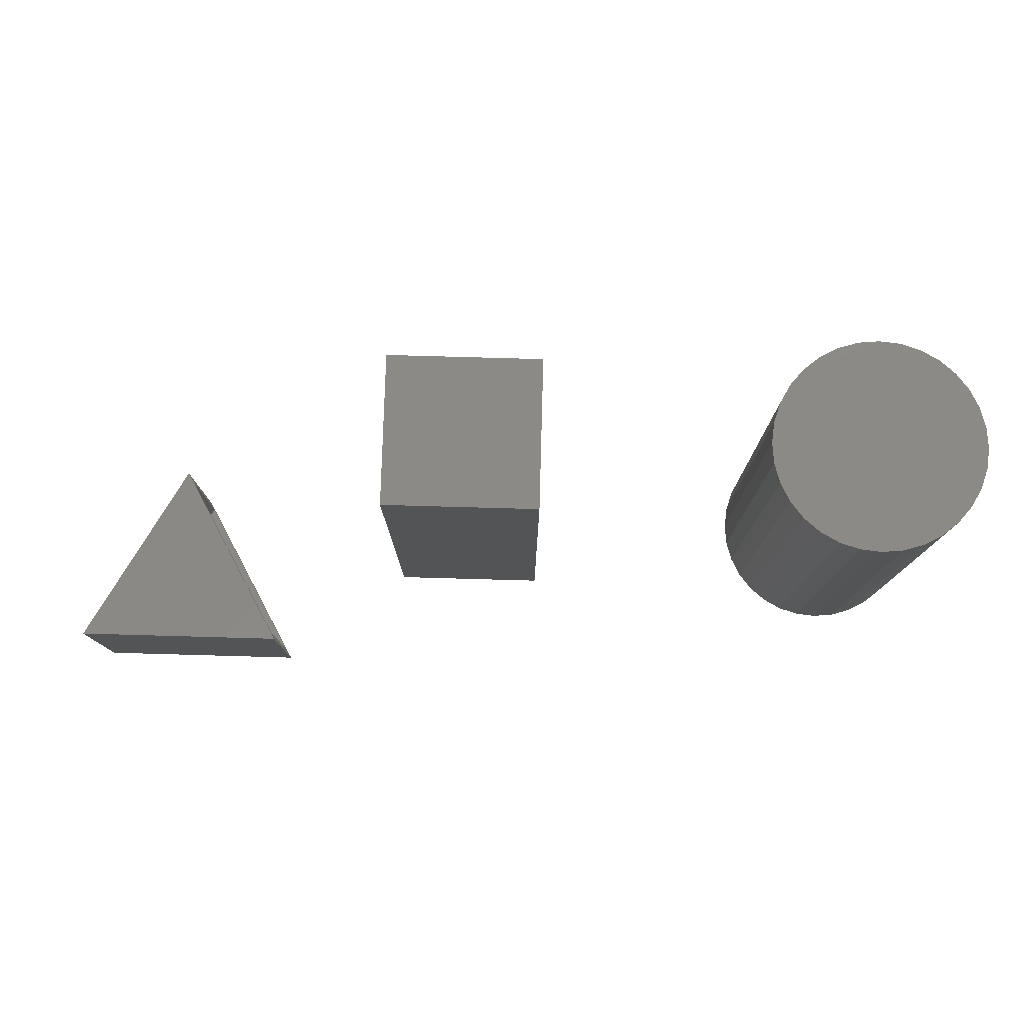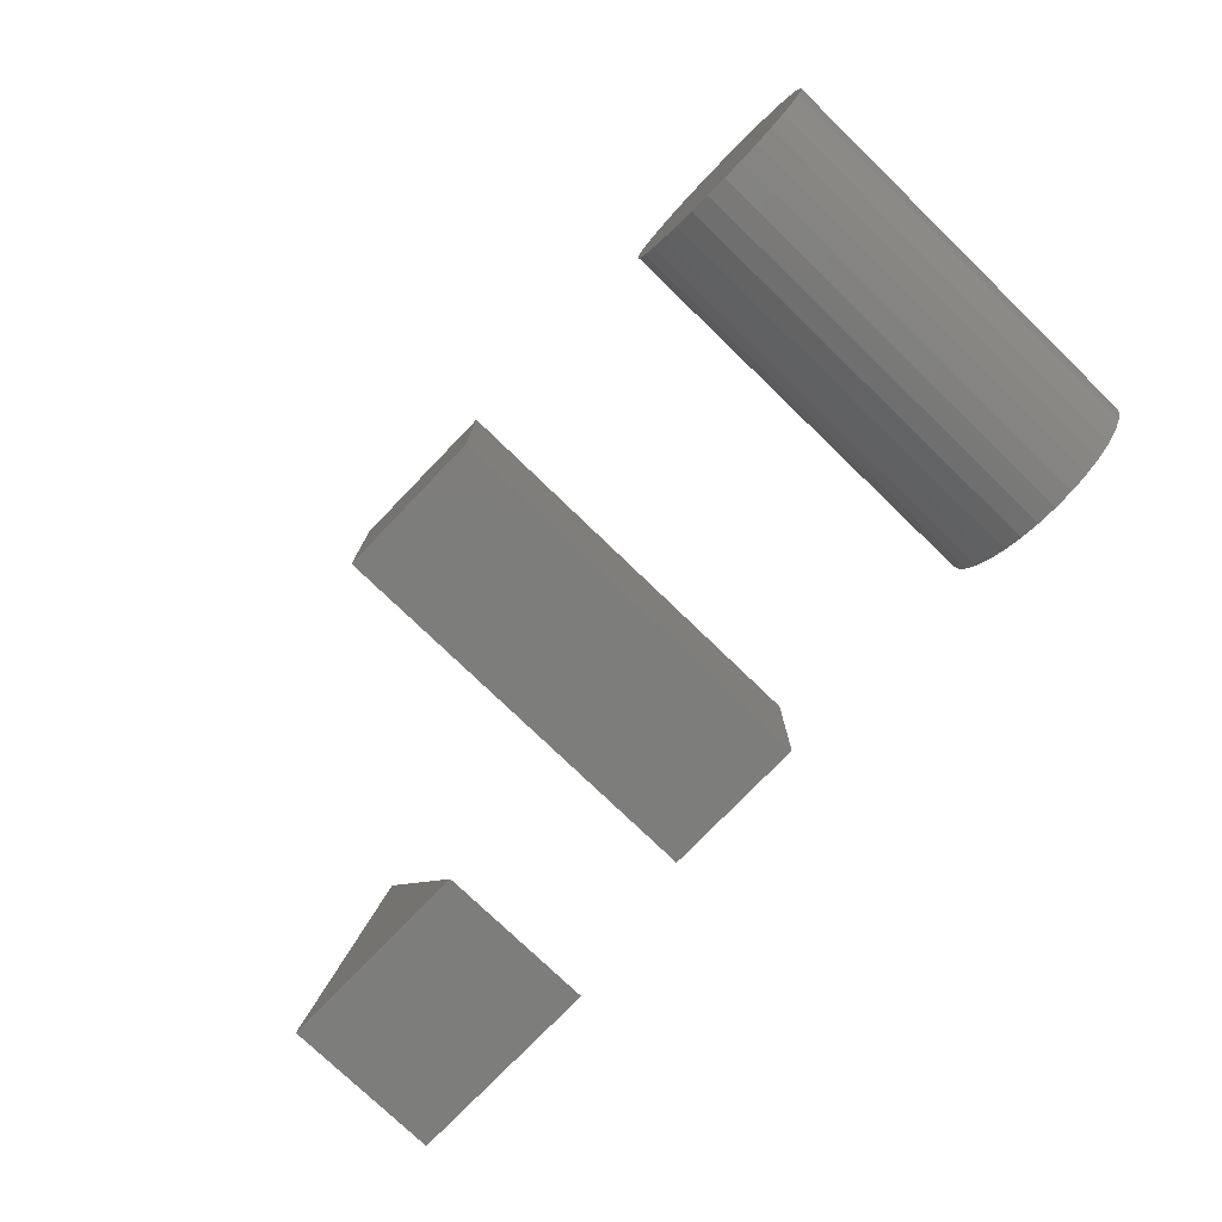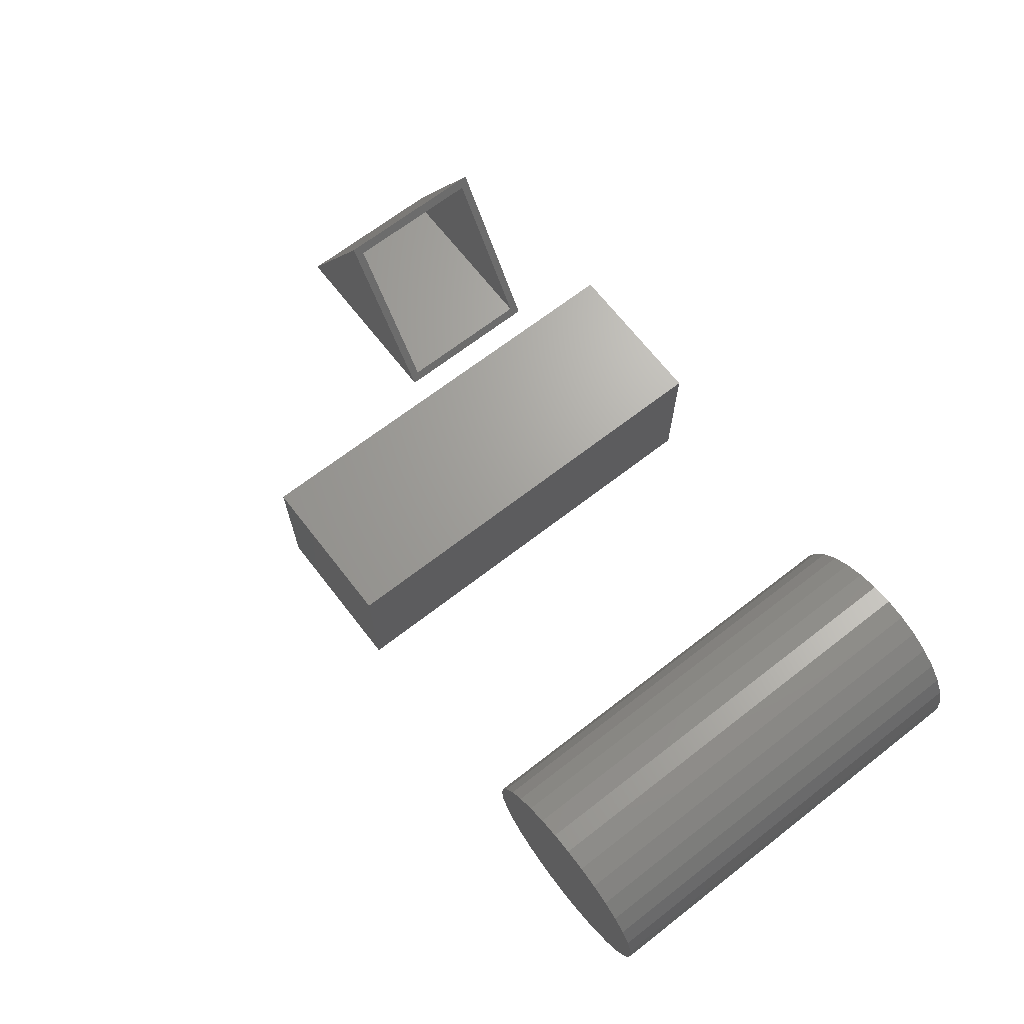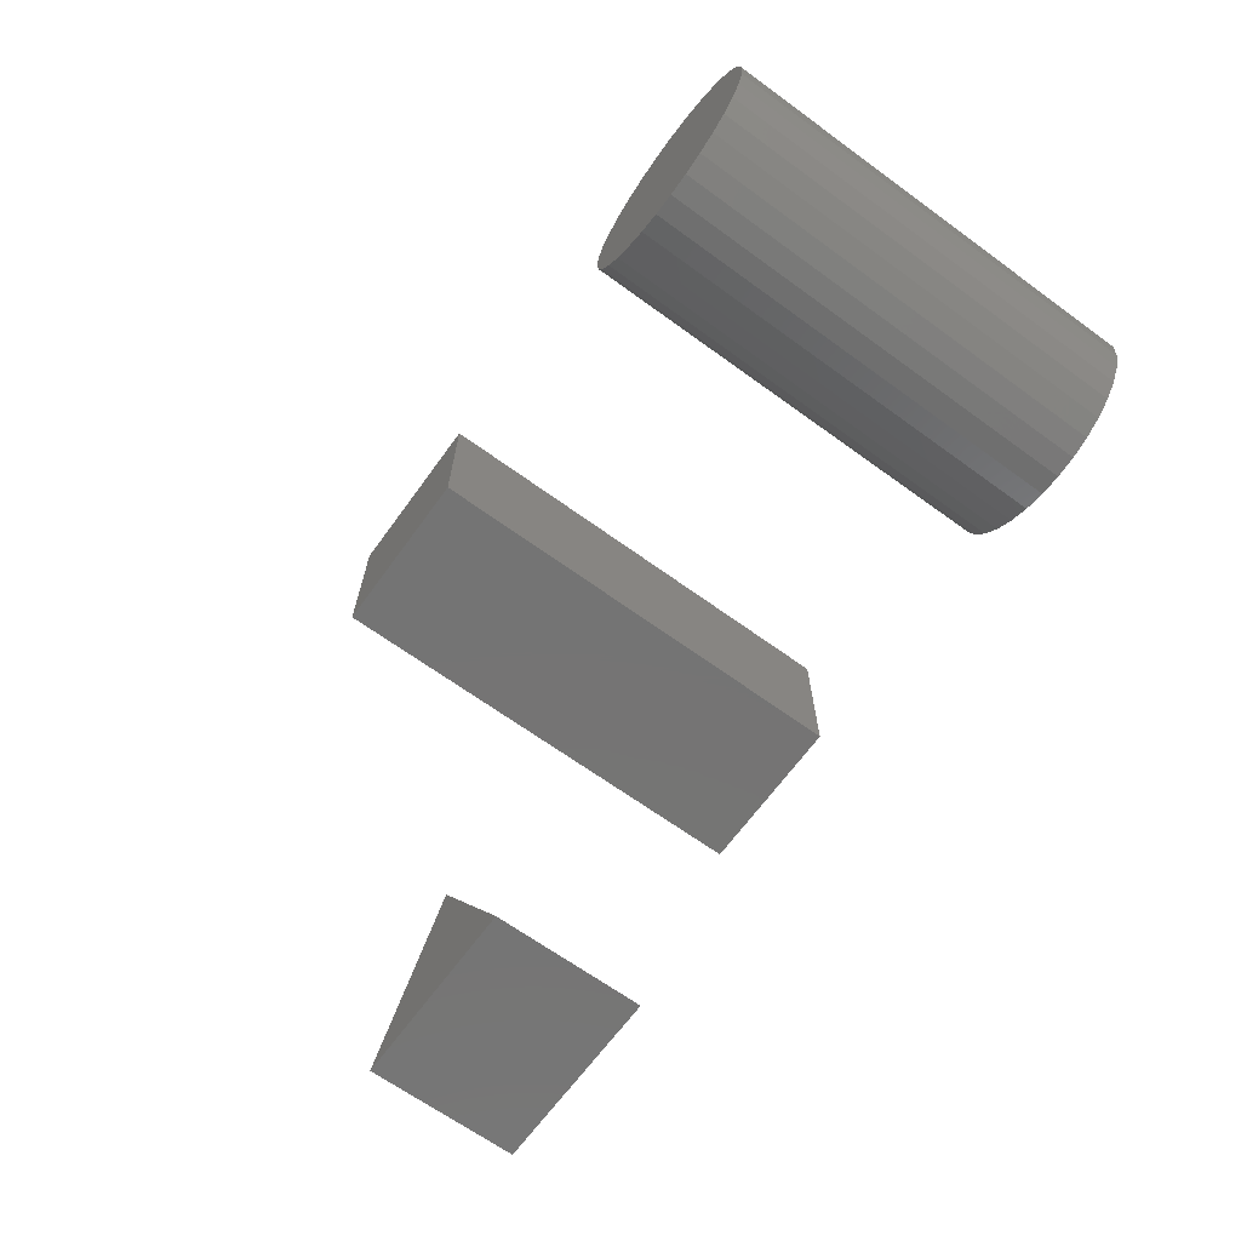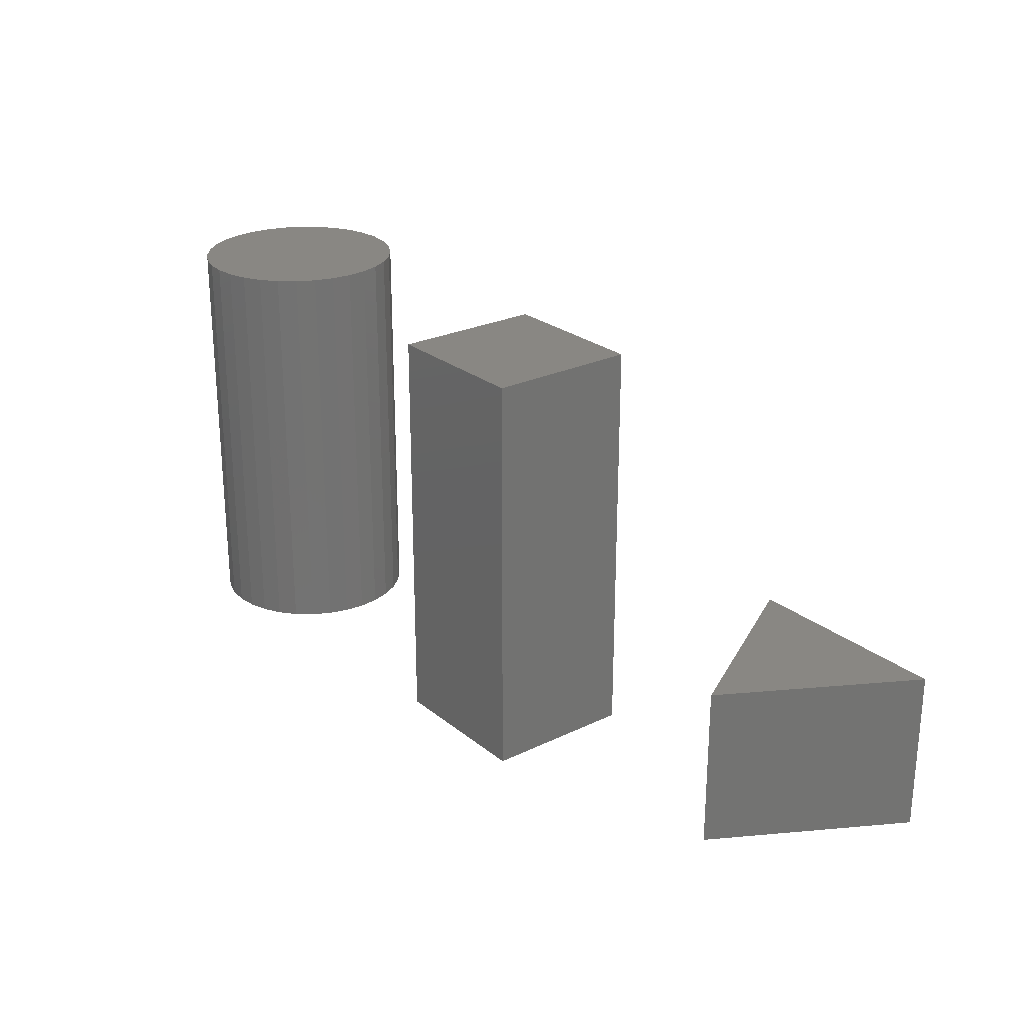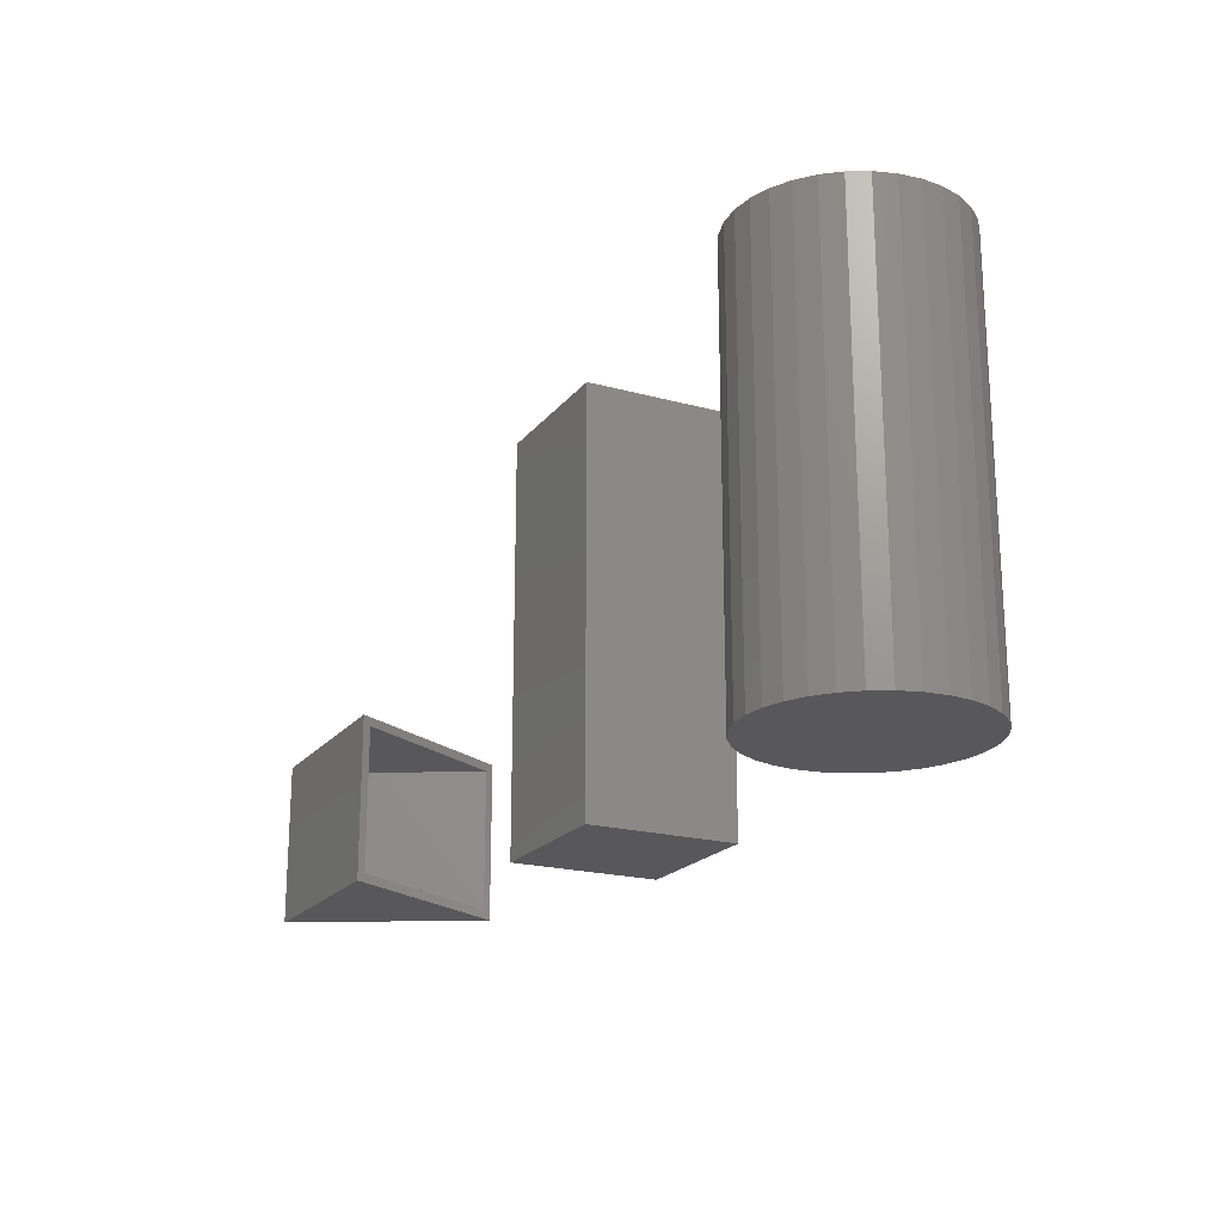
<metadata>
{"format":"stl","ext":"stl","renderer":"f3d","projection":"perspective","resolution":1024,"background":"white","views":[{"elev":78.4,"azim":-178.4,"up":"+Y"},{"elev":-76.6,"azim":-134.0,"up":"+Z"},{"elev":67.9,"azim":-127.8,"up":"+Z"},{"elev":-66.7,"azim":-126.0,"up":"+Z"},{"elev":25.1,"azim":52.0,"up":"+Y"},{"elev":-20.1,"azim":-116.8,"up":"+Y"}]}
</metadata>
<code>
# stl→obj: 84 verts, 156 faces
v -0.1562 7.373e-18 0.06711
v -0.1562 0.3594 0.06711
v -0.2891 2.281e-34 0.06711
v -0.2891 0.3594 0.06711
v -0.2891 -2.124e-34 -0.0625
v -0.1562 7.373e-18 -0.0625
v -0.2891 0.3594 -0.0625
v -0.1562 0.3594 -0.0625
v -0.5733 0.3594 0.09079
v -0.5556 0.3594 0.08904
v -0.591 0.3594 0.08904
v -0.608 0.3594 0.08388
v -0.5385 0.3594 0.08388
v -0.6237 0.3594 0.07549
v -0.5228 0.3594 0.07549
v -0.6375 0.3594 0.0642
v -0.5091 0.3594 0.0642
v -0.5228 0.3594 -0.07549
v -0.6237 0.3594 -0.07549
v -0.5091 0.3594 -0.0642
v -0.608 0.3594 -0.08388
v -0.5385 0.3594 -0.08388
v -0.591 0.3594 -0.08904
v -0.5556 0.3594 -0.08904
v -0.5733 0.3594 -0.09079
v -0.6375 0.3594 -0.0642
v -0.6488 0.3594 -0.05044
v -0.4978 0.3594 -0.05044
v -0.6572 0.3594 -0.03474
v -0.4894 0.3594 -0.03474
v -0.6623 0.3594 -0.01771
v -0.4842 0.3594 -0.01771
v -0.6641 0.3594 1.112e-17
v -0.4825 0.3594 -1.112e-17
v -0.6623 0.3594 0.01771
v -0.4842 0.3594 0.01771
v -0.6572 0.3594 0.03474
v -0.4894 0.3594 0.03474
v -0.6488 0.3594 0.05044
v -0.4978 0.3594 0.05044
v -0.591 -1.966e-18 0.08904
v -0.5556 1.966e-18 0.08904
v -0.5733 1.234e-33 0.09079
v -0.608 -3.857e-18 0.08388
v -0.5385 3.857e-18 0.08388
v -0.6237 -5.6e-18 0.07549
v -0.5228 5.6e-18 0.07549
v -0.6375 -7.127e-18 0.0642
v -0.5091 7.127e-18 0.0642
v -0.5091 7.127e-18 -0.0642
v -0.6237 -5.6e-18 -0.07549
v -0.5228 5.6e-18 -0.07549
v -0.608 -3.857e-18 -0.08388
v -0.5385 3.857e-18 -0.08388
v -0.591 -1.966e-18 -0.08904
v -0.5556 1.966e-18 -0.08904
v -0.5733 -2.469e-33 -0.09079
v -0.4978 8.381e-18 0.05044
v -0.6488 -8.381e-18 0.05044
v -0.4894 9.312e-18 0.03474
v -0.6572 -9.312e-18 0.03474
v -0.4842 9.886e-18 0.01771
v -0.6623 -9.886e-18 0.01771
v -0.4825 1.008e-17 -1.112e-17
v -0.6641 -1.008e-17 1.112e-17
v -0.4842 9.886e-18 -0.01771
v -0.6623 -9.886e-18 -0.01771
v -0.4894 9.312e-18 -0.03474
v -0.6572 -9.312e-18 -0.03474
v -0.4978 8.381e-18 -0.05044
v -0.6488 -8.381e-18 -0.05044
v -0.6375 -7.127e-18 -0.0642
v 0.04408 0.1406 0.00847
v 0.03958 0.007812 0.0005971
v 0.04408 1.055e-16 0.00847
v -0.04539 8.692e-17 -0.1481
v -0.04093 0.007812 -0.1403
v -0.04539 0.1406 -0.1481
v 0.03958 0.1328 0.0005971
v -0.04093 0.1328 -0.1403
v 0.1201 0.1328 -0.1403
v 0.1201 0.007812 -0.1403
v 0.1336 0.1406 -0.1481
v 0.1336 1.068e-16 -0.1481
f 1 2 3
f 3 2 4
f 5 6 3
f 3 6 1
f 3 4 5
f 5 4 7
f 7 4 8
f 8 4 2
f 6 8 1
f 1 8 2
f 5 7 6
f 6 7 8
f 9 10 11
f 12 11 10
f 13 12 10
f 14 12 13
f 15 14 13
f 16 14 15
f 17 16 15
f 18 19 20
f 21 19 18
f 22 21 18
f 23 21 22
f 24 23 22
f 25 23 24
f 19 26 20
f 20 26 27
f 20 27 28
f 28 27 29
f 28 29 30
f 30 29 31
f 30 31 32
f 32 31 33
f 32 33 34
f 34 33 35
f 34 35 36
f 36 35 37
f 36 37 38
f 38 37 39
f 38 39 40
f 40 39 16
f 40 16 17
f 41 42 43
f 42 41 44
f 42 44 45
f 45 44 46
f 45 46 47
f 47 46 48
f 47 48 49
f 50 51 52
f 52 51 53
f 52 53 54
f 54 53 55
f 54 55 56
f 56 55 57
f 49 48 58
f 58 48 59
f 58 59 60
f 60 59 61
f 60 61 62
f 62 61 63
f 62 63 64
f 64 63 65
f 64 65 66
f 66 65 67
f 66 67 68
f 68 67 69
f 68 69 70
f 70 69 71
f 70 71 50
f 50 71 72
f 50 72 51
f 34 64 32
f 32 64 66
f 32 66 30
f 30 66 68
f 30 68 28
f 28 68 70
f 28 70 20
f 20 70 50
f 20 50 18
f 18 50 52
f 18 52 22
f 22 52 54
f 22 54 24
f 24 54 56
f 24 56 25
f 25 56 57
f 25 57 23
f 23 57 55
f 23 55 21
f 21 55 53
f 21 53 19
f 19 53 51
f 19 51 26
f 26 51 72
f 26 72 27
f 27 72 71
f 27 71 29
f 29 71 69
f 29 69 31
f 31 69 67
f 31 67 33
f 33 67 65
f 33 65 35
f 35 65 63
f 35 63 37
f 37 63 61
f 37 61 39
f 39 61 59
f 39 59 16
f 16 59 48
f 16 48 14
f 14 48 46
f 14 46 12
f 12 46 44
f 12 44 11
f 11 44 41
f 11 41 9
f 9 41 43
f 9 43 10
f 10 43 42
f 10 42 13
f 13 42 45
f 13 45 15
f 15 45 47
f 15 47 17
f 17 47 49
f 17 49 40
f 40 49 58
f 40 58 38
f 38 58 60
f 38 60 36
f 36 60 62
f 36 62 34
f 34 62 64
f 73 74 75
f 74 76 75
f 74 77 76
f 77 78 76
f 74 73 79
f 78 77 80
f 78 80 79
f 78 79 73
f 80 77 81
f 81 77 82
f 81 82 79
f 79 82 74
f 77 74 82
f 81 79 80
f 73 83 78
f 76 84 75
f 83 73 84
f 84 73 75
f 78 83 76
f 76 83 84

</code>
